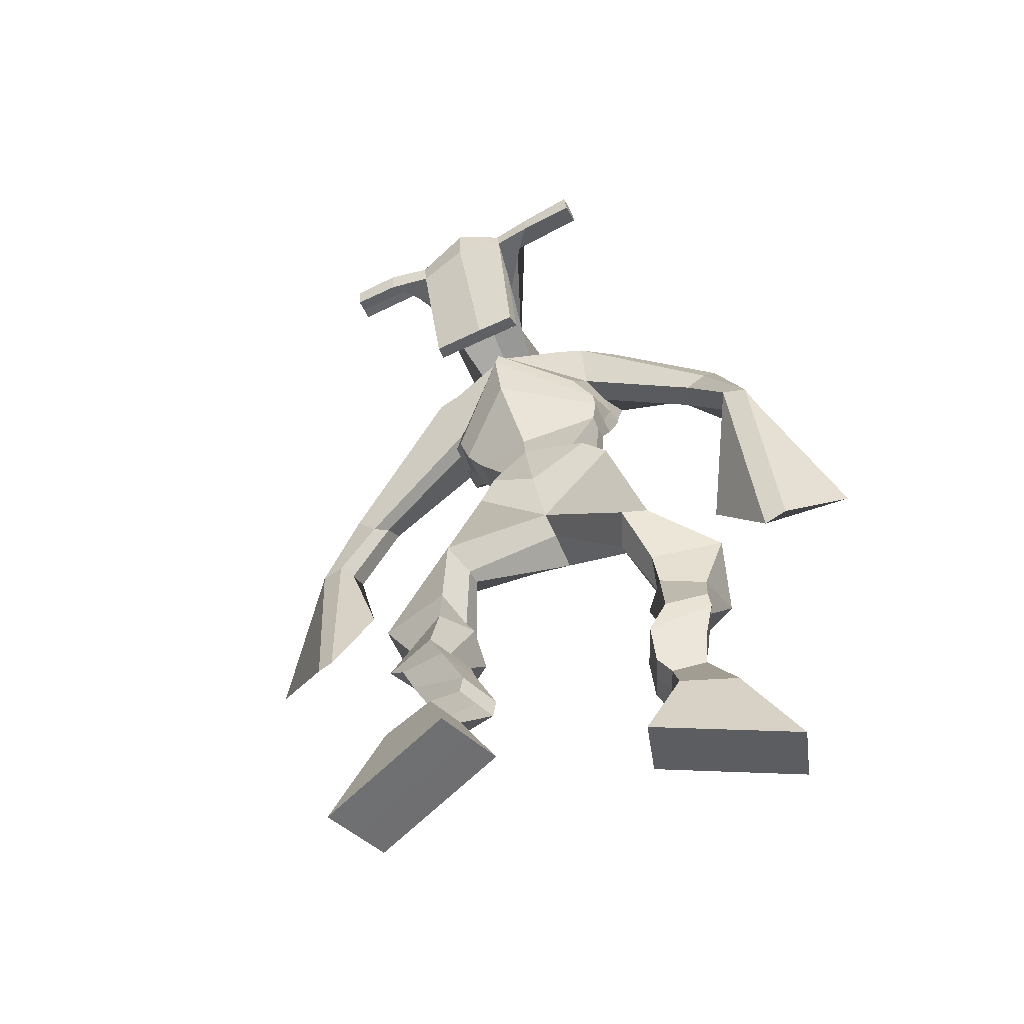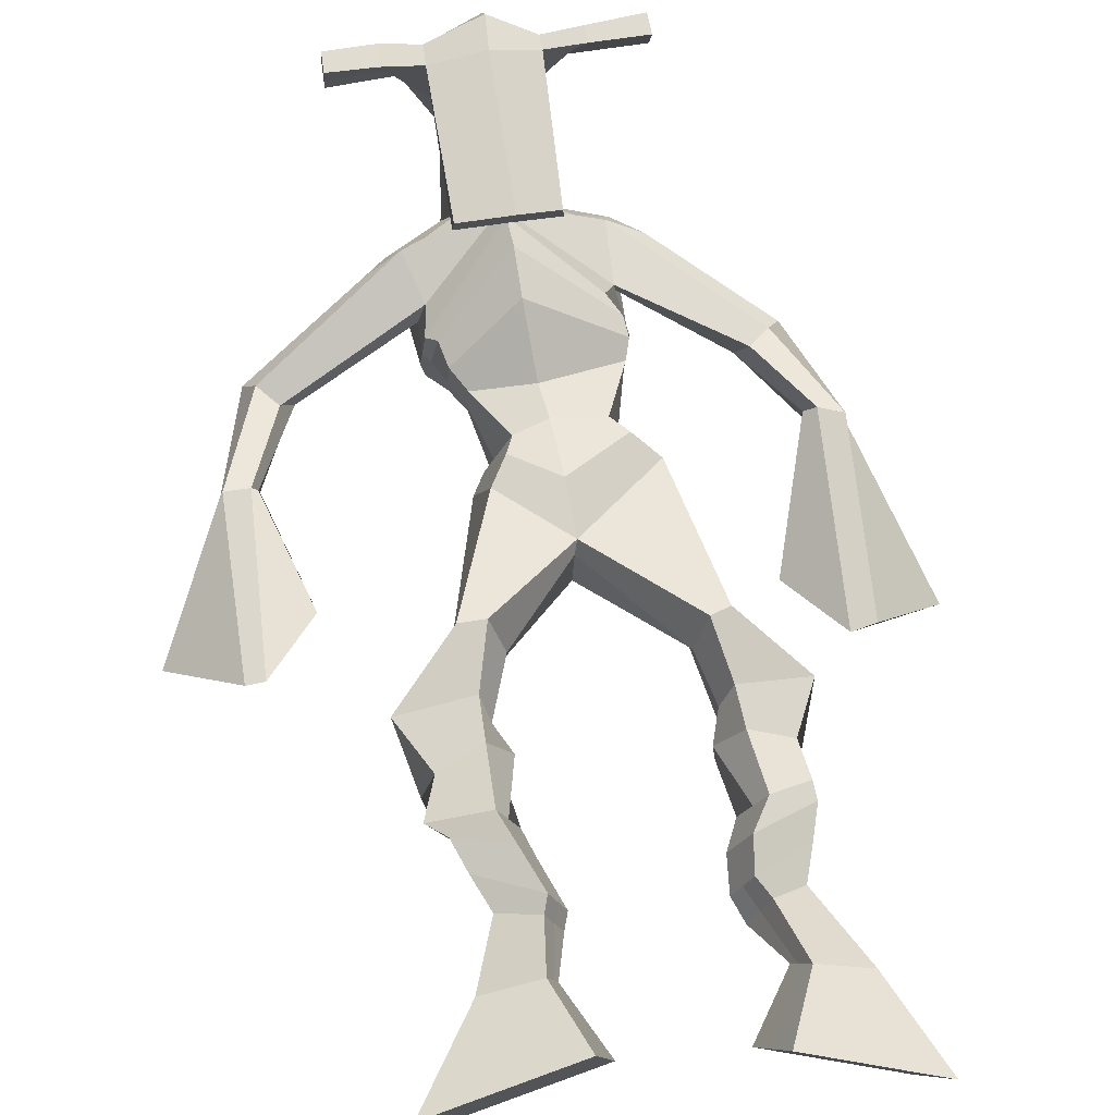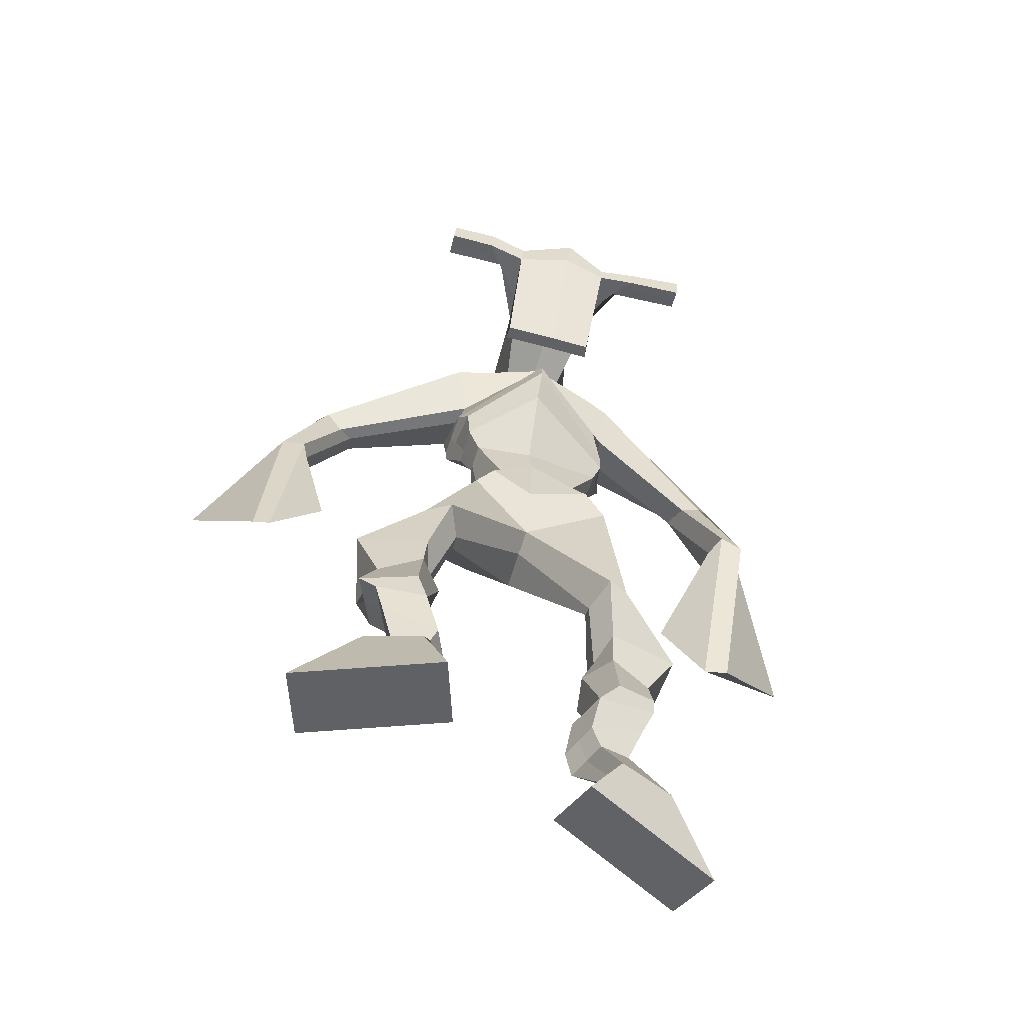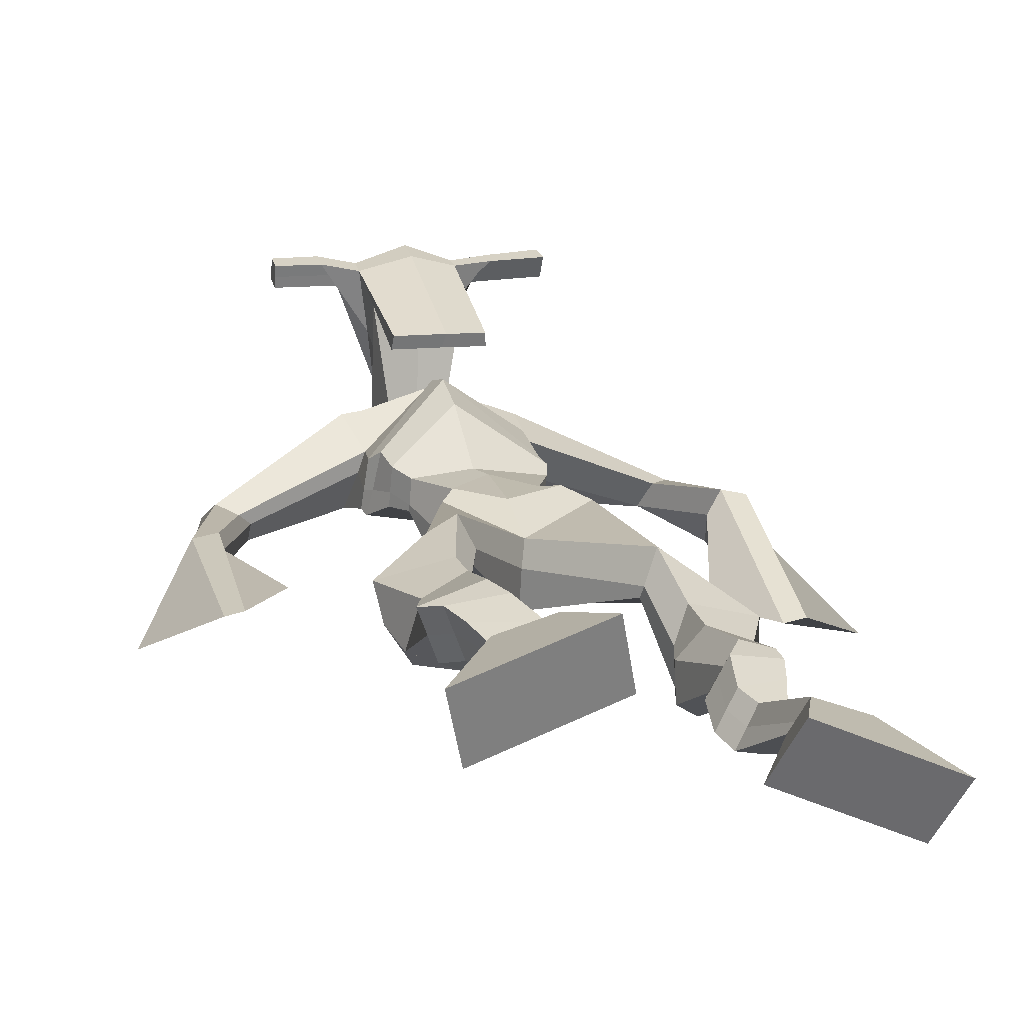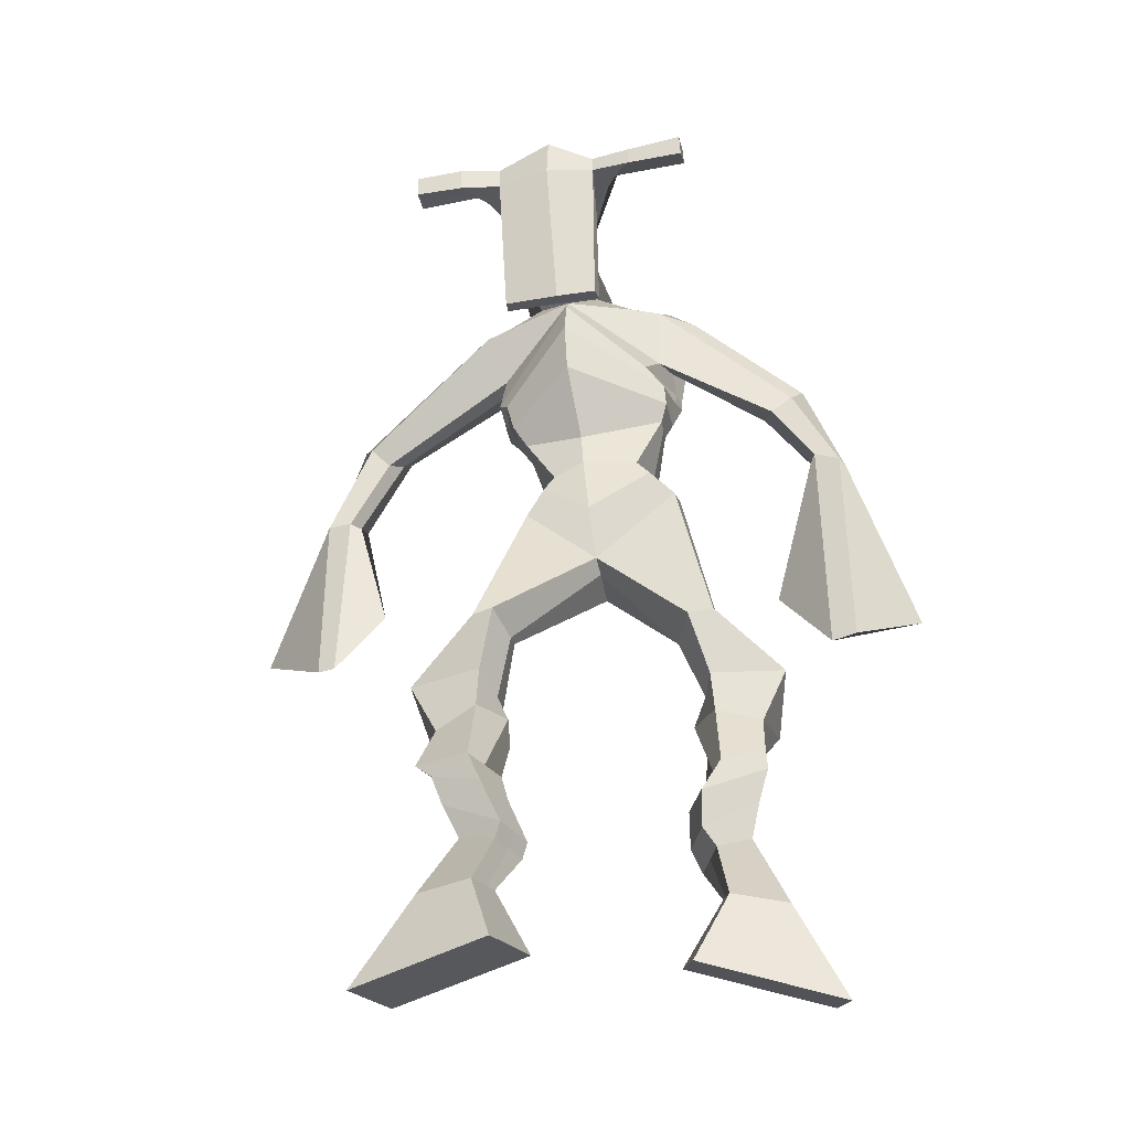
<metadata>
{"format":"obj","ext":"obj","renderer":"f3d","projection":"perspective","resolution":1024,"background":"white","views":[{"elev":-67.8,"azim":25.4,"up":"+Y"},{"elev":53.9,"azim":-11.3,"up":"+Z"},{"elev":-69.3,"azim":-14.5,"up":"+Y"},{"elev":11.3,"azim":-17.9,"up":"+Z"},{"elev":-46.3,"azim":11.8,"up":"+Y"}]}
</metadata>
<code>
o monstruo
v 0.2401 -0.2749 -0.5873
v 0.2846 -0.3705 -0.6094
v 0.2225 -0.2965 -0.5297
v 0.2538 -0.4085 -0.5085
v 0.1613 -0.2705 -0.6103
v 0.08482 -0.3785 -0.6735
v 0.1436 -0.2925 -0.5523
v 0.05395 -0.4165 -0.5727
v 0.2645 -0.1867 -0.6384
v 0.2401 -0.1923 -0.5802
v 0.2104 -0.1638 -0.6568
v 0.186 -0.169 -0.5988
v 0.2731 -0.1652 -0.6301
v 0.2487 -0.1706 -0.5721
v 0.1916 -0.1169 -0.6369
v 0.1662 -0.1253 -0.5771
v 0.2498 -0.1041 -0.6091
v 0.2245 -0.1125 -0.5493
v 0.1824 -0.06777 -0.6394
v 0.1516 -0.07999 -0.567
v 0.2391 -0.05778 -0.6129
v 0.2083 -0.07 -0.5405
v 0.1591 -0.03249 -0.649
v 0.1263 -0.05235 -0.5727
v 0.2374 0.04541 -0.6662
v 0.2146 0.02838 -0.552
v 0.2117 0.03205 -0.6791
v 0.1513 0.0143 -0.5794
v 0.2213 0.08307 -0.667
v 0.2185 0.09326 -0.5484
v 0.1598 0.08539 -0.6801
v 0.113 0.09759 -0.5724
v 0.2621 0.1585 -0.5767
v 0.2444 0.1717 -0.5104
v 0.2114 0.1853 -0.5978
v 0.2088 0.1902 -0.5365
v 0.3782 0.3278 -0.6831
v 0.382 0.3159 -0.5801
v 0.3087 0.4002 -0.7018
v 0.2865 0.3821 -0.5367
v 0.5226 -0.2396 -0.7126
v 0.4593 -0.3205 -0.744
v 0.5379 -0.2714 -0.6597
v 0.4868 -0.3777 -0.6516
v 0.5995 -0.2456 -0.7402
v 0.6509 -0.3556 -0.8226
v 0.6151 -0.2787 -0.6871
v 0.6783 -0.4128 -0.7302
v 0.4921 -0.1586 -0.7532
v 0.5204 -0.1613 -0.695
v 0.5433 -0.1322 -0.7693
v 0.5676 -0.1421 -0.7125
v 0.4788 -0.1257 -0.7377
v 0.5039 -0.1357 -0.6807
v 0.5575 -0.08691 -0.7446
v 0.584 -0.1 -0.6861
v 0.4831 -0.08283 -0.7088
v 0.5096 -0.09595 -0.6503
v 0.5667 -0.03691 -0.7432
v 0.6004 -0.05456 -0.6731
v 0.5076 -0.03342 -0.7147
v 0.5398 -0.05129 -0.644
v 0.5652 -0.002831 -0.7395
v 0.5998 -0.02858 -0.6659
v 0.509 0.07731 -0.7597
v 0.5354 0.04605 -0.6483
v 0.5351 0.06653 -0.7745
v 0.5986 0.03922 -0.6778
v 0.5243 0.1208 -0.7489
v 0.5334 0.1015 -0.6323
v 0.5813 0.1292 -0.7652
v 0.6382 0.1118 -0.66
v 0.4922 0.1685 -0.6369
v 0.5144 0.1645 -0.5695
v 0.5406 0.2007 -0.6556
v 0.5485 0.1895 -0.5931
v 0.4577 0.4348 -0.7018
v 0.5072 0.3967 -0.5497
v 0.3638 0.7877 -0.5739
v 0.3699 0.7495 -0.4377
v 0.238 0.7353 -0.6089
v 0.2554 0.6735 -0.5143
v 0.5254 0.7297 -0.6116
v 0.499 0.6546 -0.5094
v 0.2687 0.7881 -0.5596
v 0.2696 0.7445 -0.466
v 0.2077 0.7749 -0.5565
v 0.2351 0.7296 -0.4674
v 0.07376 0.6457 -0.629
v 0.05134 0.5998 -0.582
v 0.04441 0.6582 -0.604
v 0.0248 0.629 -0.5706
v 0.008628 0.507 -0.635
v -0.00247 0.4726 -0.5785
v -0.01184 0.5134 -0.6374
v -0.03847 0.4795 -0.5861
v -0.008658 0.3376 -0.6549
v -0.02345 0.2135 -0.6274
v -0.05696 0.343 -0.6655
v -0.0496 0.2164 -0.6333
v 0.4583 0.7881 -0.5605
v 0.4658 0.7462 -0.4678
v 0.5375 0.7915 -0.5618
v 0.5056 0.7436 -0.4823
v 0.6674 0.6093 -0.6098
v 0.6608 0.5656 -0.566
v 0.6893 0.616 -0.6014
v 0.6923 0.5932 -0.5673
v 0.7175 0.4982 -0.6422
v 0.7182 0.4429 -0.5561
v 0.7519 0.4889 -0.6462
v 0.7531 0.4322 -0.5627
v 0.7188 0.3108 -0.7087
v 0.7064 0.1874 -0.692
v 0.7741 0.2968 -0.7197
v 0.7425 0.1922 -0.6879
v 0.3808 0.9317 -0.2984
v 0.3798 0.8955 -0.2387
v 0.2981 0.9031 -0.2876
v 0.2975 0.8817 -0.2623
v 0.4401 0.8984 -0.2938
v 0.444 0.8693 -0.2615
v 0.4409 0.7936 -0.3109
v 0.375 0.8 -0.3091
v 0.2999 0.7861 -0.3148
v 0.3193 0.8381 -0.5008
v 0.4094 0.8366 -0.5018
v 0.3686 0.8595 -0.5185
v 0.4441 0.8479 -0.2674
v 0.296 0.8529 -0.2713
v 0.3974 0.9002 -0.4606
v 0.3765 0.9114 -0.4567
v 0.375 0.8435 -0.2505
v 0.335 0.9022 -0.4603
v 0.1695 0.894 -0.2822
v 0.1692 0.8824 -0.2514
v 0.1676 0.853 -0.2599
v 0.1678 0.8606 -0.293
v 0.5829 0.884 -0.2847
v 0.5826 0.8692 -0.249
v 0.5828 0.8379 -0.2576
v 0.5832 0.8558 -0.2892
v 0.2851 0.5446 -0.5801
v 0.3693 0.5575 -0.6015
v 0.4922 0.5648 -0.5844
v 0.4936 0.5543 -0.5424
v 0.3729 0.5212 -0.5199
v 0.286 0.5349 -0.5318
v 0.2659 0.5826 -0.5799
v 0.5039 0.5826 -0.5313
v 0.2671 0.5682 -0.5198
v 0.3651 0.636 -0.6212
v 0.5032 0.6014 -0.5944
v 0.3677 0.5944 -0.4387
v 0.5008 0.8429 -0.2616
v 0.5007 0.8678 -0.2548
v 0.4865 0.8813 -0.287
v 0.4682 0.8625 -0.2949
v 0.2387 0.8937 -0.2834
v 0.2384 0.8811 -0.25
v 0.2367 0.8492 -0.2592
v 0.2755 0.8653 -0.2934
v 0.3716 0.6476 -0.3441
v 0.3666 0.6555 -0.3646
v 0.292 0.657 -0.3648
v 0.4327 0.6531 -0.3649
v 0.4299 0.6451 -0.3445
v 0.2934 0.6488 -0.3443
v 0.3666 0.789 -0.4674
v 0.2968 0.8137 -0.523
v 0.4102 0.787 -0.4674
v 0.3208 0.7801 -0.467
v 0.4331 0.8147 -0.5256
v 0.3661 0.8172 -0.5229
v 0.2443 0.6274 -0.5993
v 0.5026 0.6164 -0.5261
v 0.2595 0.6009 -0.5033
v 0.3642 0.6916 -0.6213
v 0.5188 0.6425 -0.5995
v 0.3695 0.6584 -0.412
v 0.2402 0.642 -0.5923
v 0.4806 0.6247 -0.488
v 0.2458 0.6195 -0.5159
v 0.3633 0.7556 -0.6034
v 0.5184 0.6606 -0.6013
v 0.3708 0.7182 -0.4206
v 0.3704 0.5019 -0.6671
v 0.4634 0.4961 -0.6504
v 0.376 0.4606 -0.5175
v 0.3075 0.4807 -0.6502
v 0.4532 0.4675 -0.5405
v 0.3279 0.4584 -0.5363
v 0.07047 -0.3962 -0.6267
v 0.2342 -0.2819 -0.5683
v 0.1554 -0.2778 -0.5911
v 0.2703 -0.3882 -0.5625
v 0.2521 -0.1893 -0.6093
v 0.198 -0.1664 -0.6276
v 0.2609 -0.1679 -0.6011
v 0.1789 -0.1211 -0.607
v 0.2372 -0.1083 -0.5792
v 0.167 -0.07388 -0.6032
v 0.2237 -0.06389 -0.5767
v 0.1427 -0.04242 -0.6108
v 0.2497 0.03577 -0.6001
v 0.1341 0.02569 -0.6466
v 0.2317 0.08796 -0.6065
v 0.1258 0.09284 -0.6286
v 0.2622 0.1482 -0.5526
v 0.2044 0.2009 -0.5859
v 0.3804 0.324 -0.6235
v 0.273 0.4406 -0.6254
v 0.6636 -0.3822 -0.7797
v 0.5278 -0.2498 -0.6951
v 0.6046 -0.2566 -0.7227
v 0.4721 -0.347 -0.701
v 0.5068 -0.1596 -0.7239
v 0.556 -0.1372 -0.7407
v 0.4916 -0.1306 -0.7091
v 0.5708 -0.09347 -0.7153
v 0.4963 -0.08939 -0.6795
v 0.5836 -0.04573 -0.7081
v 0.5237 -0.04236 -0.6793
v 0.5825 -0.0157 -0.7027
v 0.4986 0.05841 -0.6948
v 0.6141 0.05949 -0.7436
v 0.5178 0.1096 -0.6892
v 0.6222 0.1204 -0.716
v 0.4922 0.1527 -0.6184
v 0.5489 0.2125 -0.6398
v 0.5053 0.4571 -0.6252
v 0.2441 0.6721 -0.5446
v 0.5106 0.6972 -0.5692
v 0.2154 0.7575 -0.5096
v 0.1831 0.731 -0.511
v 0.0709 0.6106 -0.5982
v 0.008459 0.6504 -0.5931
v 0.006447 0.4885 -0.6065
v -0.04138 0.4981 -0.6162
v 0.05204 0.2973 -0.6206
v -0.147 0.295 -0.6875
v 0.5183 0.7774 -0.5151
v 0.558 0.7405 -0.515
v 0.6461 0.589 -0.6026
v 0.7099 0.6098 -0.5769
v 0.7095 0.472 -0.5978
v 0.76 0.4608 -0.6046
v 0.6356 0.2762 -0.6816
v 0.8376 0.2293 -0.7261
v 0.3806 0.9237 -0.2631
v 0.2978 0.8924 -0.275
v 0.442 0.8839 -0.2777
v 0.4146 0.8206 -0.4189
v 0.3207 0.8102 -0.4226
v 0.422 0.874 -0.364
v 0.3143 0.8776 -0.3658
v 0.1693 0.8882 -0.2668
v 0.1677 0.8568 -0.2764
v 0.5828 0.8766 -0.2669
v 0.583 0.8468 -0.2734
v 0.4927 0.56 -0.5659
v 0.2852 0.5429 -0.5709
v 0.5034 0.5935 -0.5685
v 0.2663 0.5773 -0.5581
v 0.4845 0.8527 -0.2783
v 0.4936 0.8746 -0.2709
v 0.2561 0.8573 -0.2763
v 0.2385 0.8874 -0.2667
v 0.298 0.796 -0.4954
v 0.4323 0.8002 -0.4976
v 0.511 0.6332 -0.5734
v 0.2513 0.6162 -0.5607
v 0.5144 0.6531 -0.5788
v 0.2425 0.634 -0.5636
v 0.307 0.4673 -0.5977
v 0.4679 0.4803 -0.5995
v 0.3708 0.4751 -0.698
v 0.4466 0.4795 -0.6803
v 0.3796 0.3824 -0.5383
v 0.3238 0.4645 -0.6811
v 0.4734 0.4326 -0.5335
v 0.3138 0.4241 -0.5274
v 0.4842 0.4699 -0.6104
v 0.291 0.4619 -0.6068
f 1 5 11 9
f 4 3 7 8
f 193 195 5 6
f 193 196 4 8
f 196 194 3 4
f 6 5 1 2
f 198 12 16 200
f 7 3 10 12
f 195 7 12 198
f 194 1 9 197
f 200 16 20 202
f 12 10 14 16
f 9 11 15 13
f 197 9 13 199
f 20 18 22 24
f 16 14 18 20
f 13 15 19 17
f 199 13 17 201
f 21 23 27 25
f 17 19 23 21
f 201 17 21 203
f 202 20 24 204
f 206 28 32 208
f 203 21 25 205
f 204 24 28 206
f 24 22 26 28
f 29 31 35 33
f 28 26 30 32
f 25 27 31 29
f 205 25 29 207
f 209 33 37 211
f 207 29 33 209
f 208 32 36 210
f 32 30 34 36
f 185 184 79 83
f 210 36 40 212
f 36 34 38 40
f 33 35 39 37
f 41 49 51 45
f 44 48 47 43
f 213 46 45 215
f 213 48 44 216
f 216 44 43 214
f 46 42 41 45
f 218 220 56 52
f 47 52 50 43
f 215 218 52 47
f 214 217 49 41
f 220 222 60 56
f 52 56 54 50
f 49 53 55 51
f 217 219 53 49
f 60 64 62 58
f 56 60 58 54
f 53 57 59 55
f 219 221 57 53
f 61 65 67 63
f 57 61 63 59
f 221 223 61 57
f 222 224 64 60
f 226 228 72 68
f 223 225 65 61
f 224 226 68 64
f 64 68 66 62
f 69 73 75 71
f 68 72 70 66
f 65 69 71 67
f 225 227 69 65
f 229 211 37 73
f 227 229 73 69
f 228 230 76 72
f 72 76 74 70
f 184 181 81 79
f 230 231 78 76
f 76 78 38 74
f 73 37 77 75
f 268 159 135 257
f 133 129 122 118
f 186 182 84 80
f 274 183 82 232
f 273 185 83 233
f 183 186 80 82
f 234 235 88 86
f 82 88 92 90
f 82 80 86 88
f 79 81 87 85
f 90 92 96 94
f 235 87 91 237
f 232 82 90 236
f 87 81 89 91
f 95 93 97 99
f 236 90 94 238
f 91 89 93 95
f 237 91 95 239
f 240 98 100 241
f 239 95 99 241
f 94 96 100 98
f 238 94 98 240
f 242 102 104 243
f 83 79 101 103
f 80 84 104 102
f 104 84 106 108
f 108 106 110 112
f 83 103 107 105
f 233 83 105 244
f 243 104 108 245
f 109 111 115 113
f 245 108 112 247
f 105 107 111 109
f 244 105 109 246
f 248 113 115 249
f 246 109 113 248
f 112 110 114 116
f 247 112 116 249
f 250 117 119 251
f 250 118 122 252
f 156 155 141 140
f 131 132 117 121
f 132 134 119 117
f 130 133 118 120
f 172 169 124 125
f 174 170 126 128
f 173 174 128 127
f 270 173 127 253
f 169 171 123 124
f 269 172 125 254
f 129 133 163 167
f 128 126 134 132
f 127 128 132 131
f 253 127 131 255
f 130 125 165 168
f 254 125 130 256
f 258 137 136 257
f 161 160 136 137
f 267 161 137 258
f 159 162 138 135
f 260 142 139 259
f 158 157 139 142
f 266 156 140 259
f 265 158 142 260
f 192 189 147 148
f 276 188 145 261
f 275 192 148 262
f 189 191 146 147
f 187 190 143 144
f 188 187 144 145
f 148 147 154 151
f 261 145 153 263
f 262 148 151 264
f 147 146 150 154
f 144 143 149 152
f 145 144 152 153
f 255 131 158 265
f 252 122 156 266
f 131 121 157 158
f 122 129 155 156
f 119 134 162 159
f 256 130 161 267
f 130 120 160 161
f 251 119 159 268
f 165 164 163 168
f 164 166 167 163
f 133 130 168 163
f 123 129 167 166
f 124 123 166 164
f 125 124 164 165
f 234 86 172 269
f 80 102 171 169
f 242 101 173 270
f 101 79 174 173
f 79 85 170 174
f 86 80 169 172
f 151 154 180 177
f 263 153 179 271
f 264 151 177 272
f 154 150 176 180
f 152 149 175 178
f 153 152 178 179
f 177 180 186 183
f 271 179 185 273
f 272 177 183 274
f 180 176 182 186
f 178 175 181 184
f 179 178 184 185
f 278 277 187 188
f 277 280 190 187
f 279 281 191 189
f 284 282 192 275
f 283 278 188 276
f 282 279 189 192
f 281 283 276 191
f 280 284 275 190
f 175 272 274 181
f 176 271 273 182
f 149 264 272 175
f 150 263 271 176
f 102 242 270 171
f 85 234 269 170
f 120 251 268 160
f 134 256 267 162
f 121 252 266 157
f 129 255 265 155
f 143 262 264 149
f 146 261 263 150
f 190 275 262 143
f 191 276 261 146
f 155 265 260 141
f 157 266 259 139
f 141 260 259 140
f 162 267 258 138
f 138 258 257 135
f 126 254 256 134
f 123 253 255 129
f 170 269 254 126
f 171 270 253 123
f 117 250 252 121
f 118 250 251 120
f 111 247 249 115
f 110 246 248 114
f 114 248 249 116
f 106 244 246 110
f 107 245 247 111
f 103 243 245 107
f 84 233 244 106
f 101 242 243 103
f 93 238 240 97
f 96 239 241 100
f 97 240 241 99
f 92 237 239 96
f 89 236 238 93
f 81 232 236 89
f 88 235 237 92
f 85 87 235 234
f 182 273 233 84
f 181 274 232 81
f 160 268 257 136
f 75 77 231 230
f 71 75 230 228
f 70 74 229 227
f 74 38 211 229
f 66 70 227 225
f 63 67 226 224
f 62 66 225 223
f 67 71 228 226
f 59 63 224 222
f 58 62 223 221
f 54 58 221 219
f 50 54 219 217
f 55 59 222 220
f 43 50 217 214
f 45 51 218 215
f 51 55 220 218
f 42 216 214 41
f 46 213 216 42
f 48 213 215 47
f 35 210 212 39
f 31 208 210 35
f 30 207 209 34
f 34 209 211 38
f 26 205 207 30
f 23 204 206 27
f 22 203 205 26
f 27 206 208 31
f 19 202 204 23
f 18 201 203 22
f 14 199 201 18
f 10 197 199 14
f 15 200 202 19
f 3 194 197 10
f 5 195 198 11
f 11 198 200 15
f 2 1 194 196
f 6 2 196 193
f 8 7 195 193
f 39 212 284 280
f 78 231 283 281
f 40 38 279 282
f 231 77 278 283
f 212 40 282 284
f 38 78 281 279
f 37 39 280 277
f 77 37 277 278

</code>
